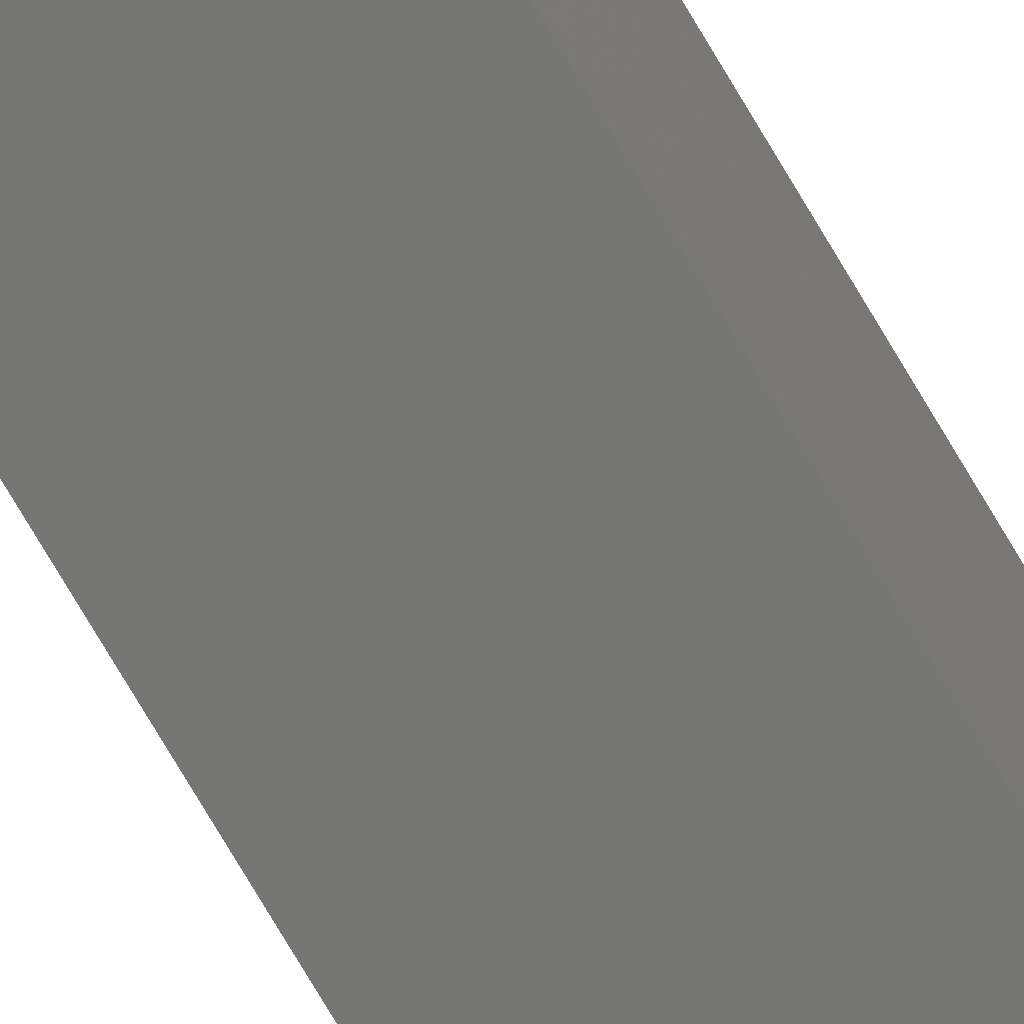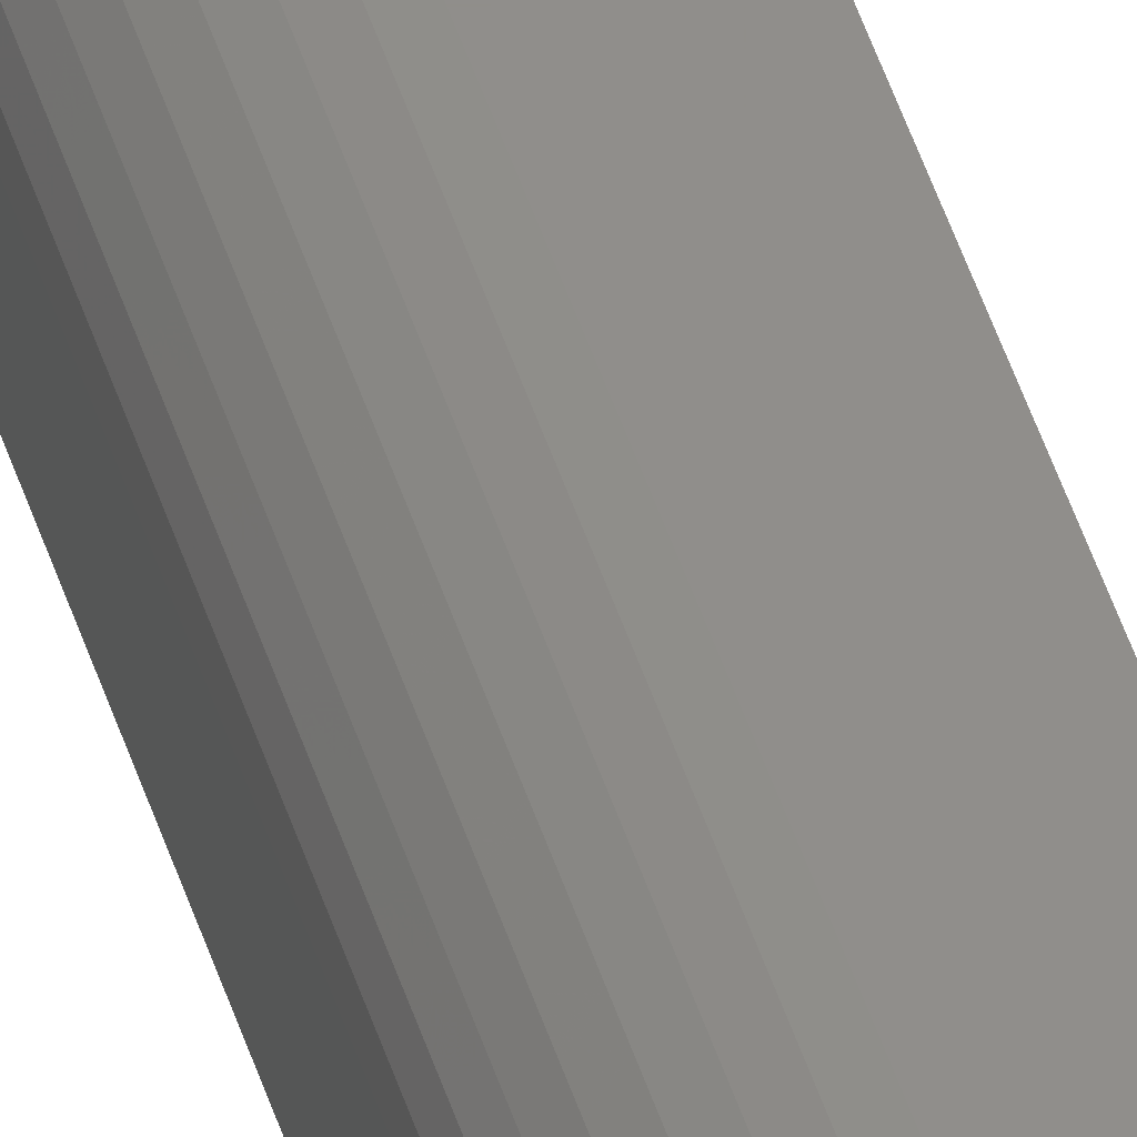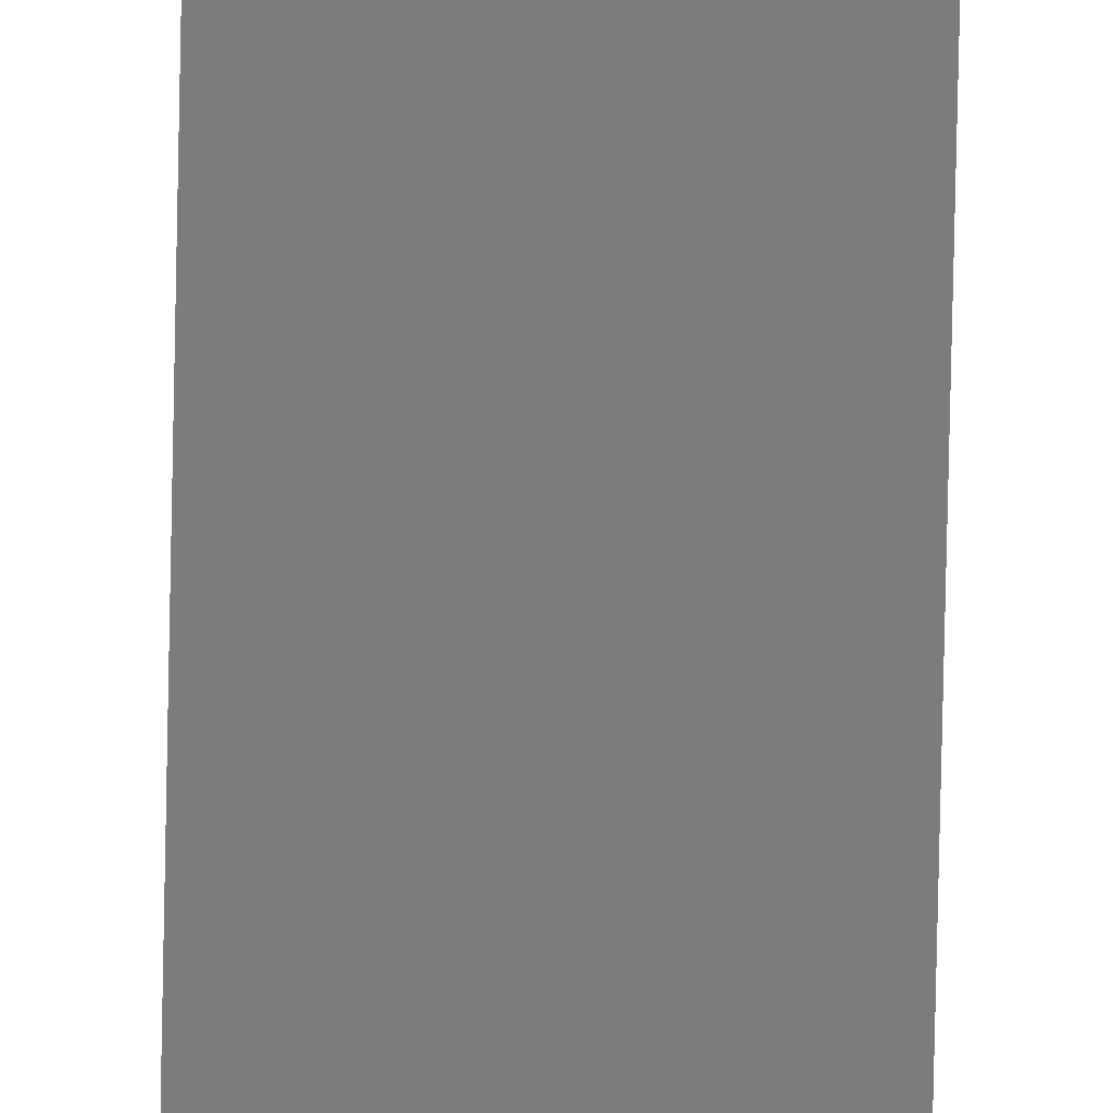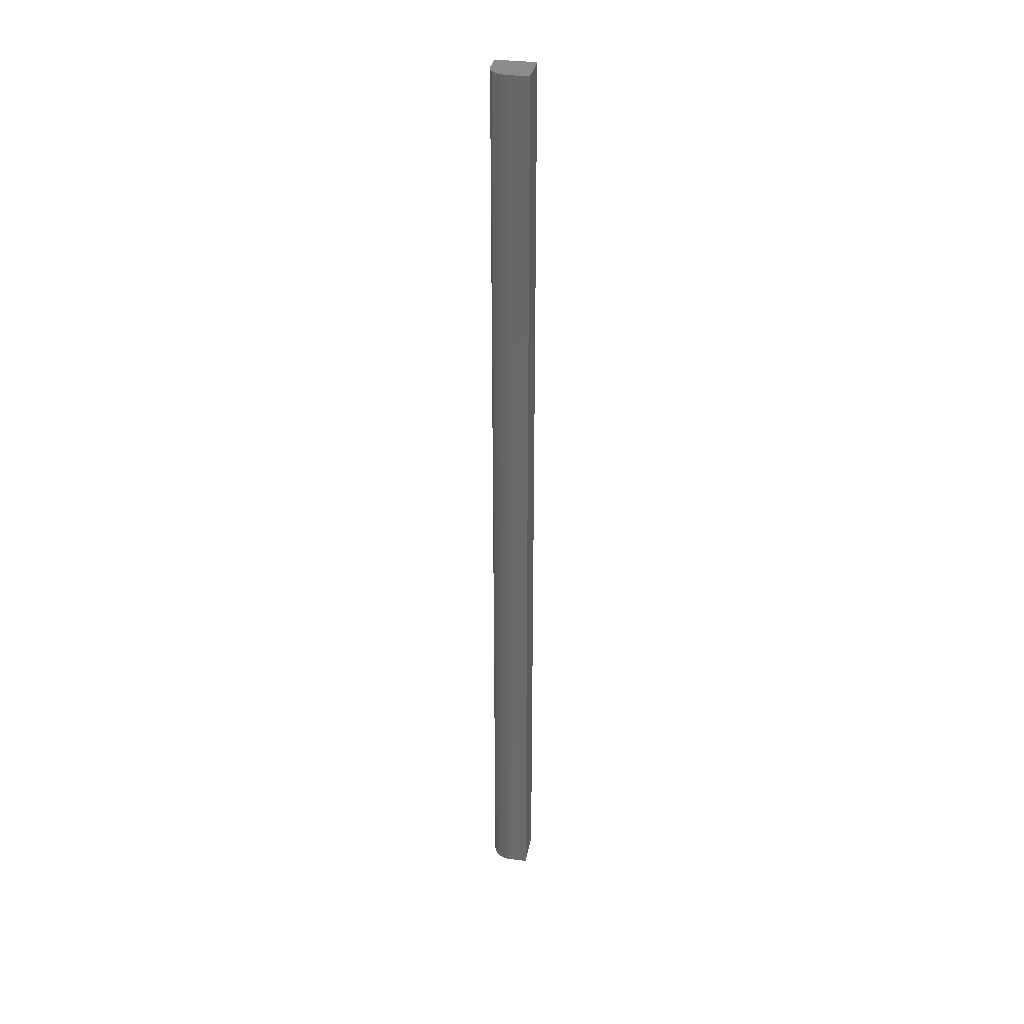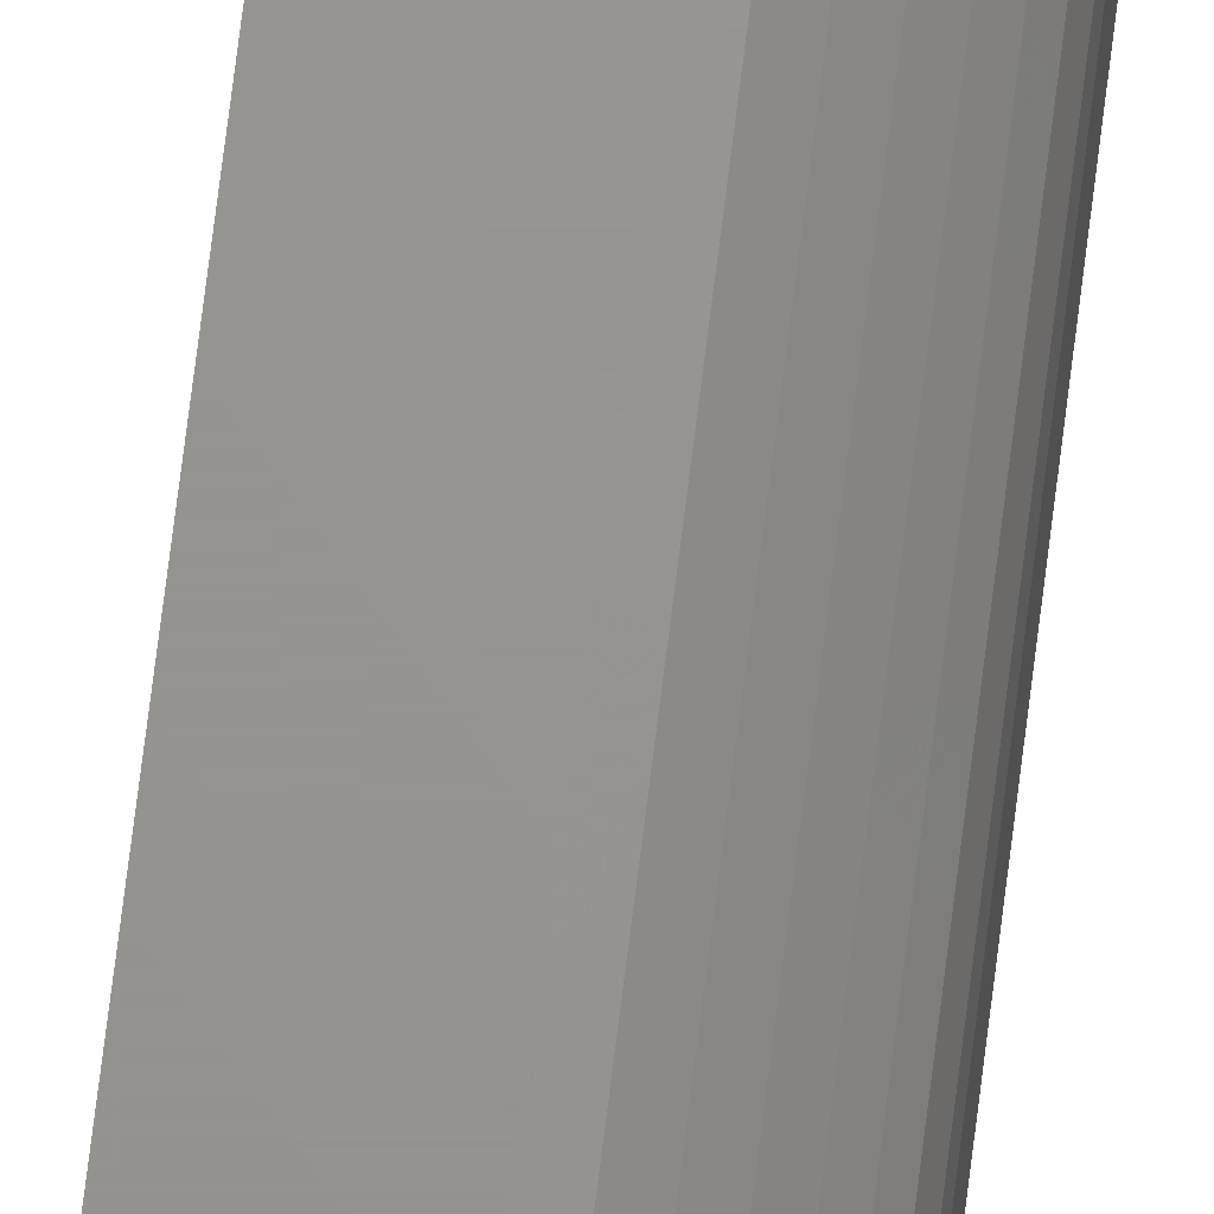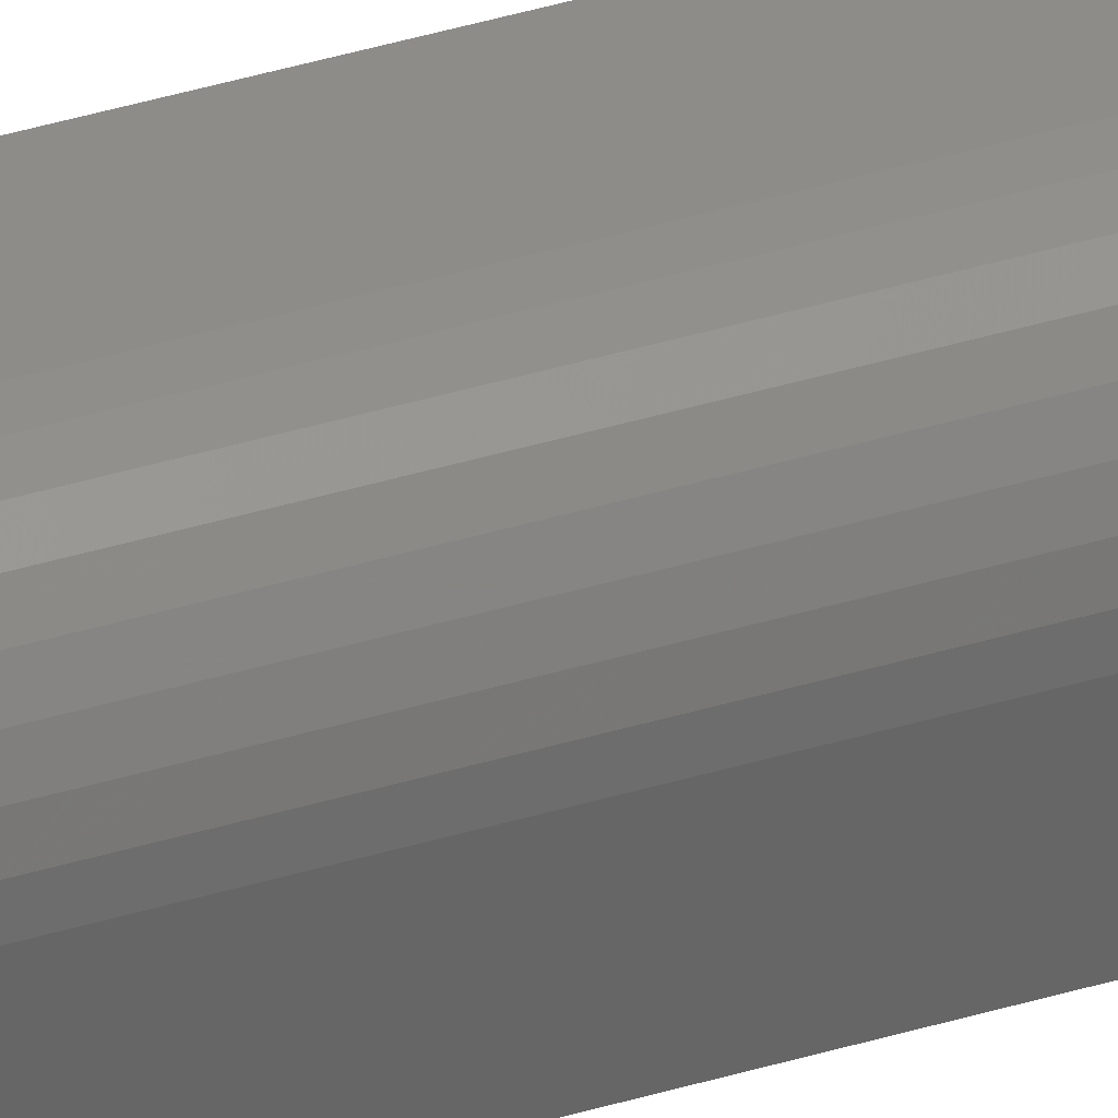
<metadata>
{"format":"stl","ext":"stl","renderer":"f3d","projection":"perspective","resolution":1024,"background":"white","views":[{"elev":-68.3,"azim":-150.4,"up":"+Y"},{"elev":46.4,"azim":163.2,"up":"+Y"},{"elev":-75.4,"azim":178.8,"up":"+Y"},{"elev":32.7,"azim":-169.9,"up":"+Z"},{"elev":70.8,"azim":7.0,"up":"+Y"},{"elev":36.7,"azim":68.0,"up":"+Y"}]}
</metadata>
<code>
# stl→obj: 24 verts, 44 faces
v 0.01562 0.03125 0.75
v 0.02431 0.02862 0.75
v 0.01867 0.03095 0.75
v 0.0216 0.03006 0.75
v 0.02862 0.02431 0.75
v 0.02667 0.02667 0.75
v 0.03125 0.01562 0.75
v 0 0 0.75
v 0.03125 0 0.75
v 0 0.03125 0.75
v 0.03095 0.01867 0.75
v 0.03006 0.0216 0.75
v 0.01867 0.03095 0
v 0.02431 0.02862 0
v 0.01562 0.03125 0
v 0.0216 0.03006 0
v 0.02667 0.02667 0
v 0.02862 0.02431 0
v 0.03125 0 0
v 0 0 0
v 0.03125 0.01562 0
v 0 0.03125 0
v 0.03006 0.0216 0
v 0.03095 0.01867 0
f 1 2 3
f 2 4 3
f 5 6 2
f 7 8 9
f 10 8 7
f 10 7 11
f 10 11 12
f 10 12 5
f 10 5 2
f 10 2 1
f 13 14 15
f 13 16 14
f 14 17 18
f 19 20 21
f 22 15 14
f 22 14 18
f 22 18 23
f 22 23 24
f 22 24 21
f 22 21 20
f 15 22 1
f 1 22 10
f 19 21 9
f 9 21 7
f 15 1 13
f 13 1 3
f 13 3 16
f 16 3 4
f 16 4 14
f 14 4 2
f 14 2 17
f 17 2 6
f 17 6 18
f 18 6 5
f 18 5 23
f 23 5 12
f 23 12 24
f 24 12 11
f 24 11 21
f 21 11 7
f 22 20 10
f 10 20 8
f 20 19 8
f 8 19 9

</code>
